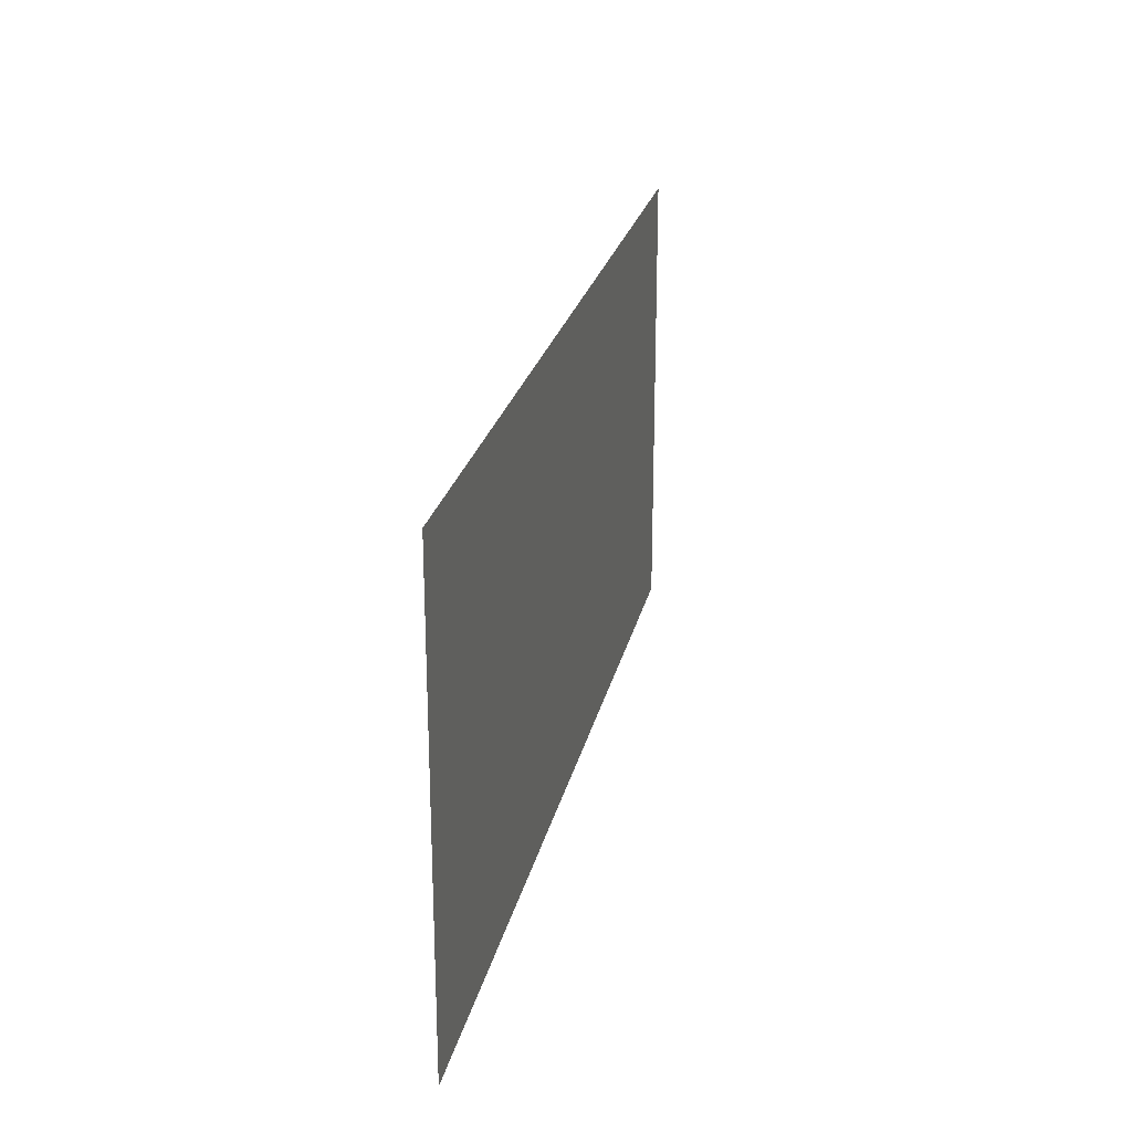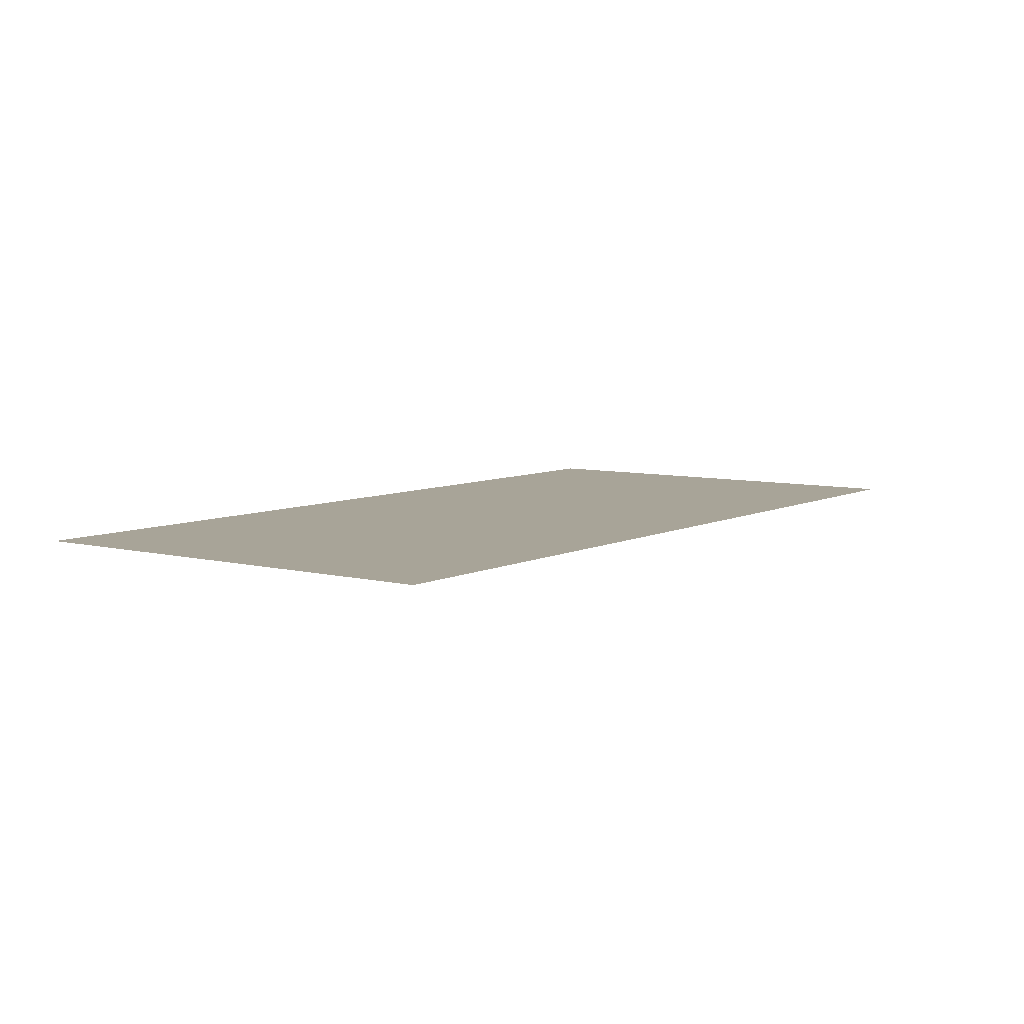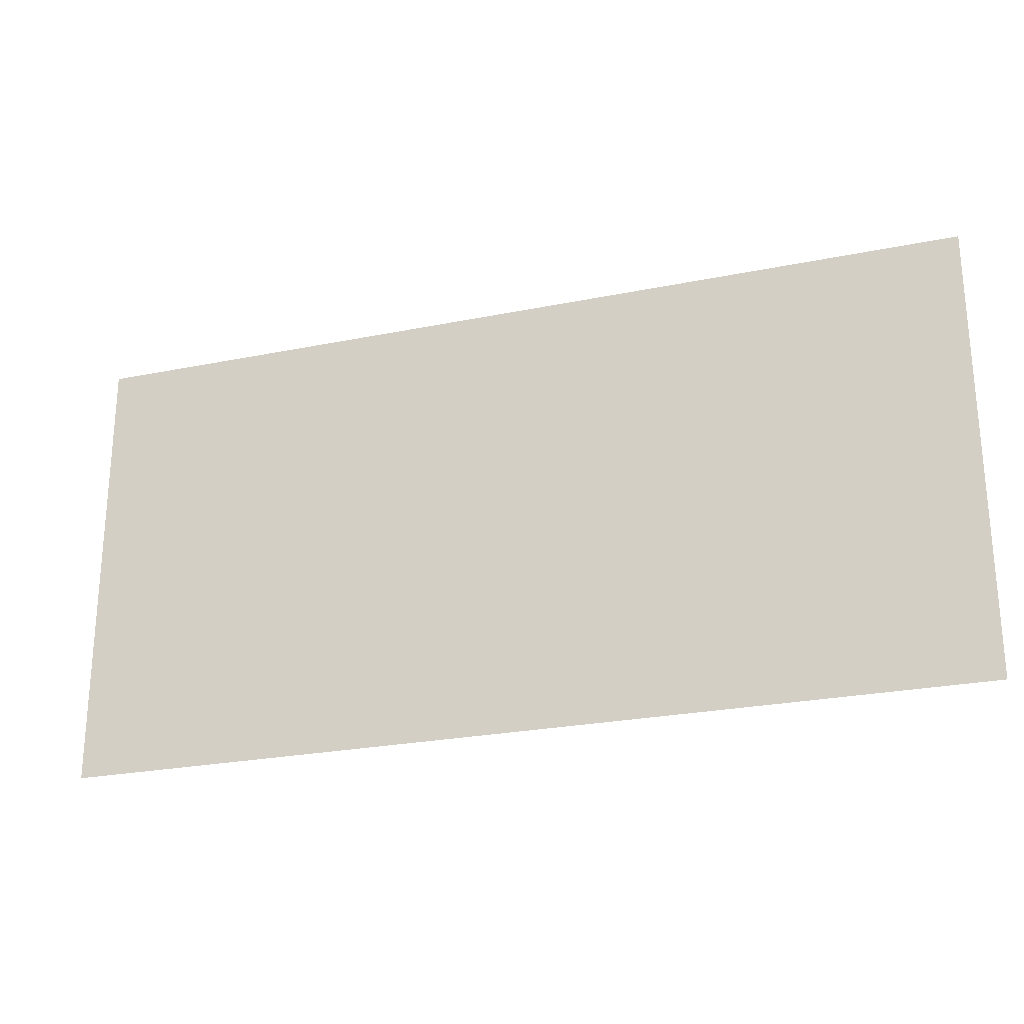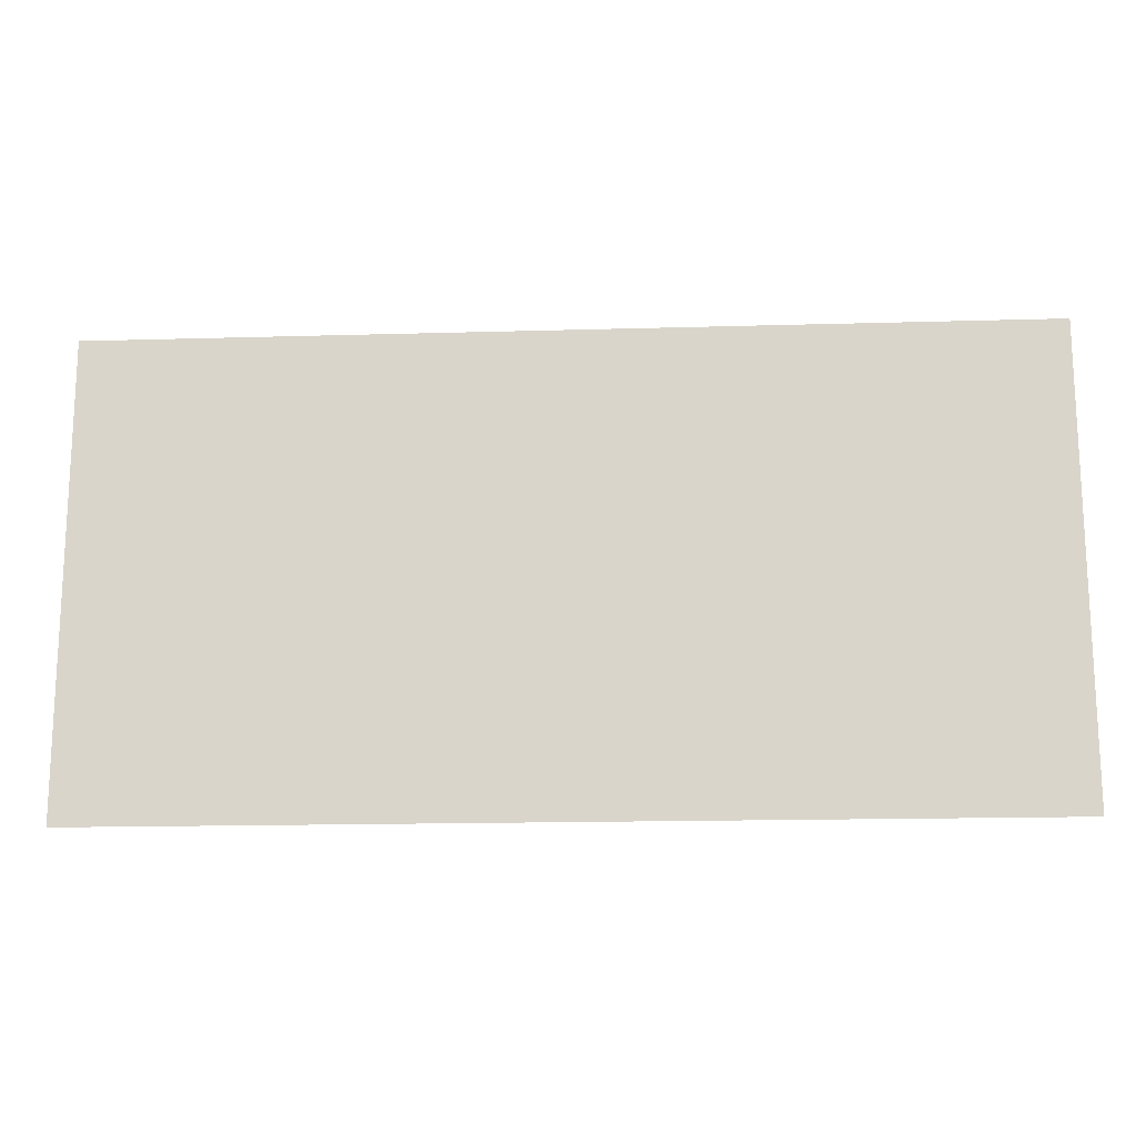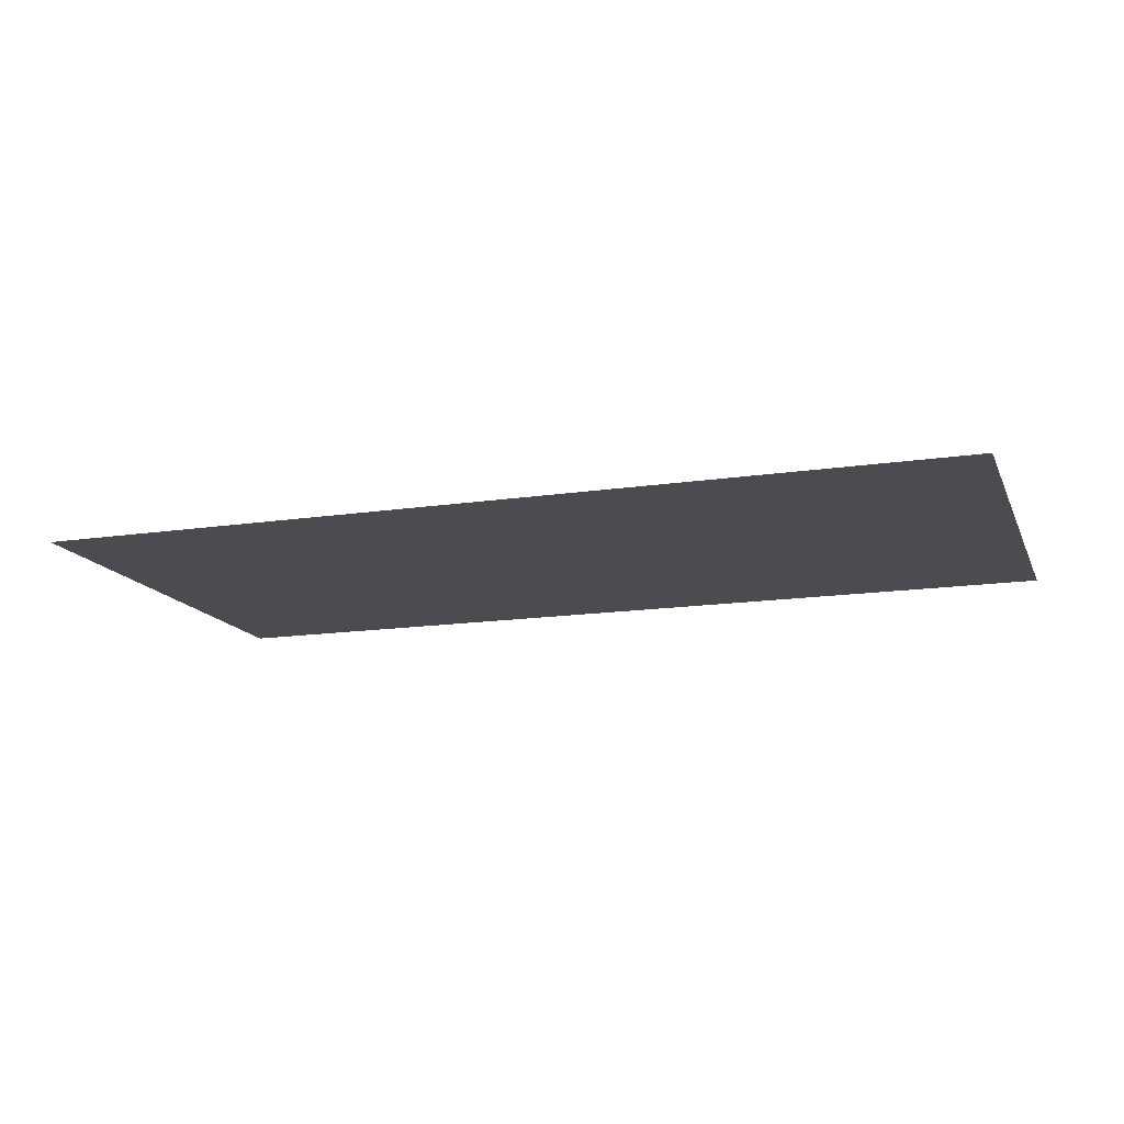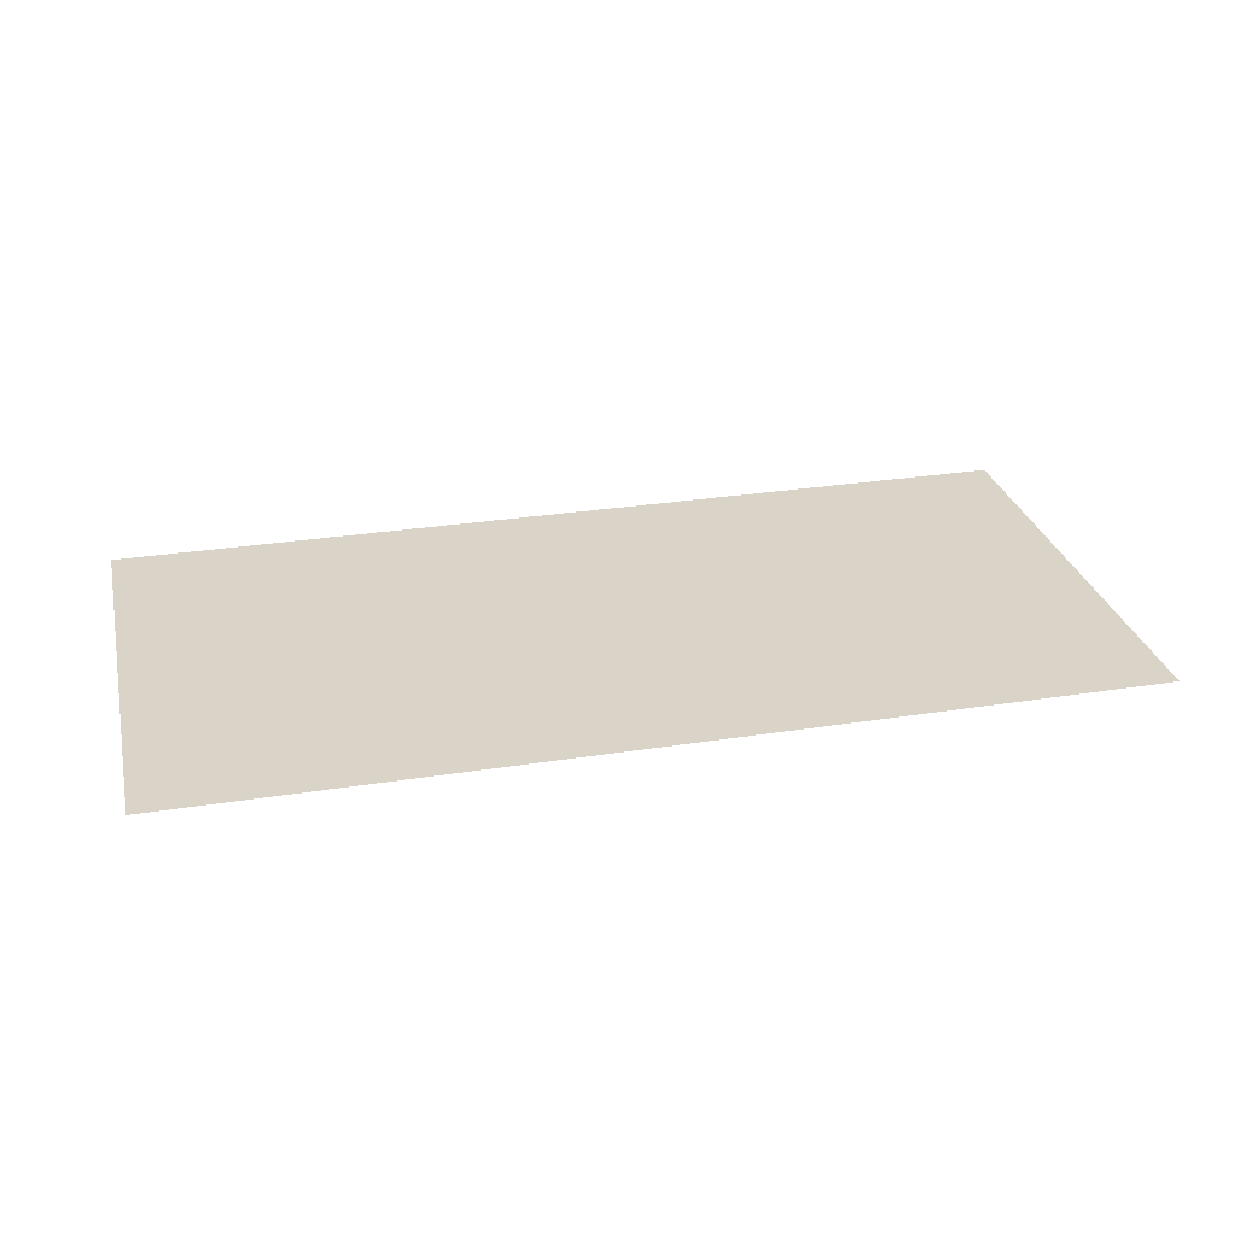
<metadata>
{"format":"obj","ext":"obj","renderer":"f3d","projection":"perspective","resolution":1024,"background":"white","views":[{"elev":24.2,"azim":-77.9,"up":"+Y"},{"elev":7.0,"azim":125.9,"up":"+Z"},{"elev":-24.9,"azim":18.4,"up":"+Y"},{"elev":-16.4,"azim":-176.6,"up":"+Y"},{"elev":-14.9,"azim":-162.0,"up":"+Z"},{"elev":28.8,"azim":-13.3,"up":"+Z"}]}
</metadata>
<code>
g GeneratedMesh_1024x512_33
v 13.33 -6.667 0
v 13.33 6.667 0
v -13.33 6.667 0
v -13.33 -6.667 0
g GeneratedMesh_1024x512_33_0
f 3 2 1
f 1 4 3

</code>
